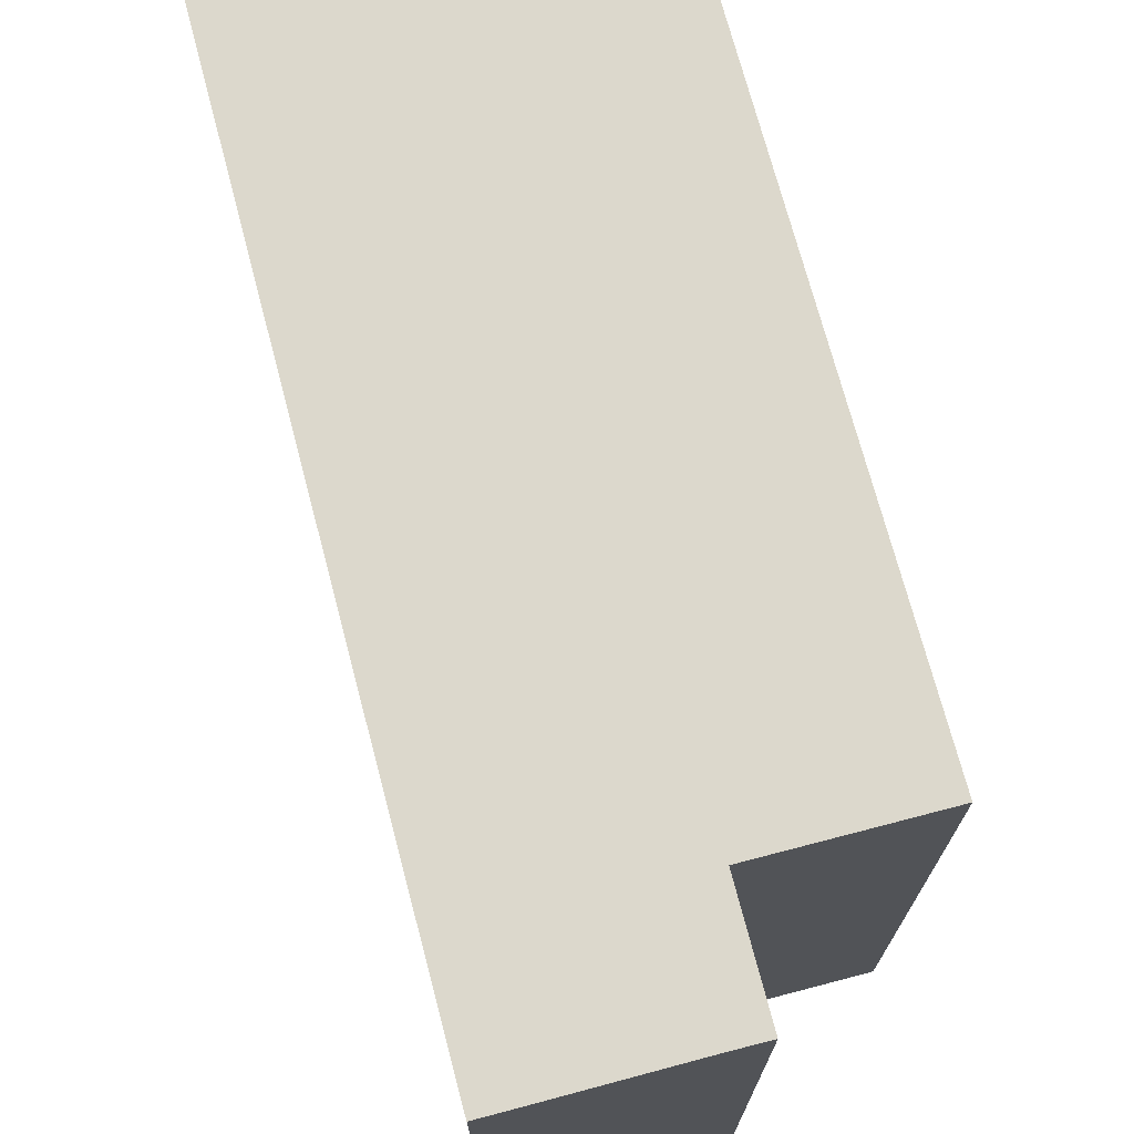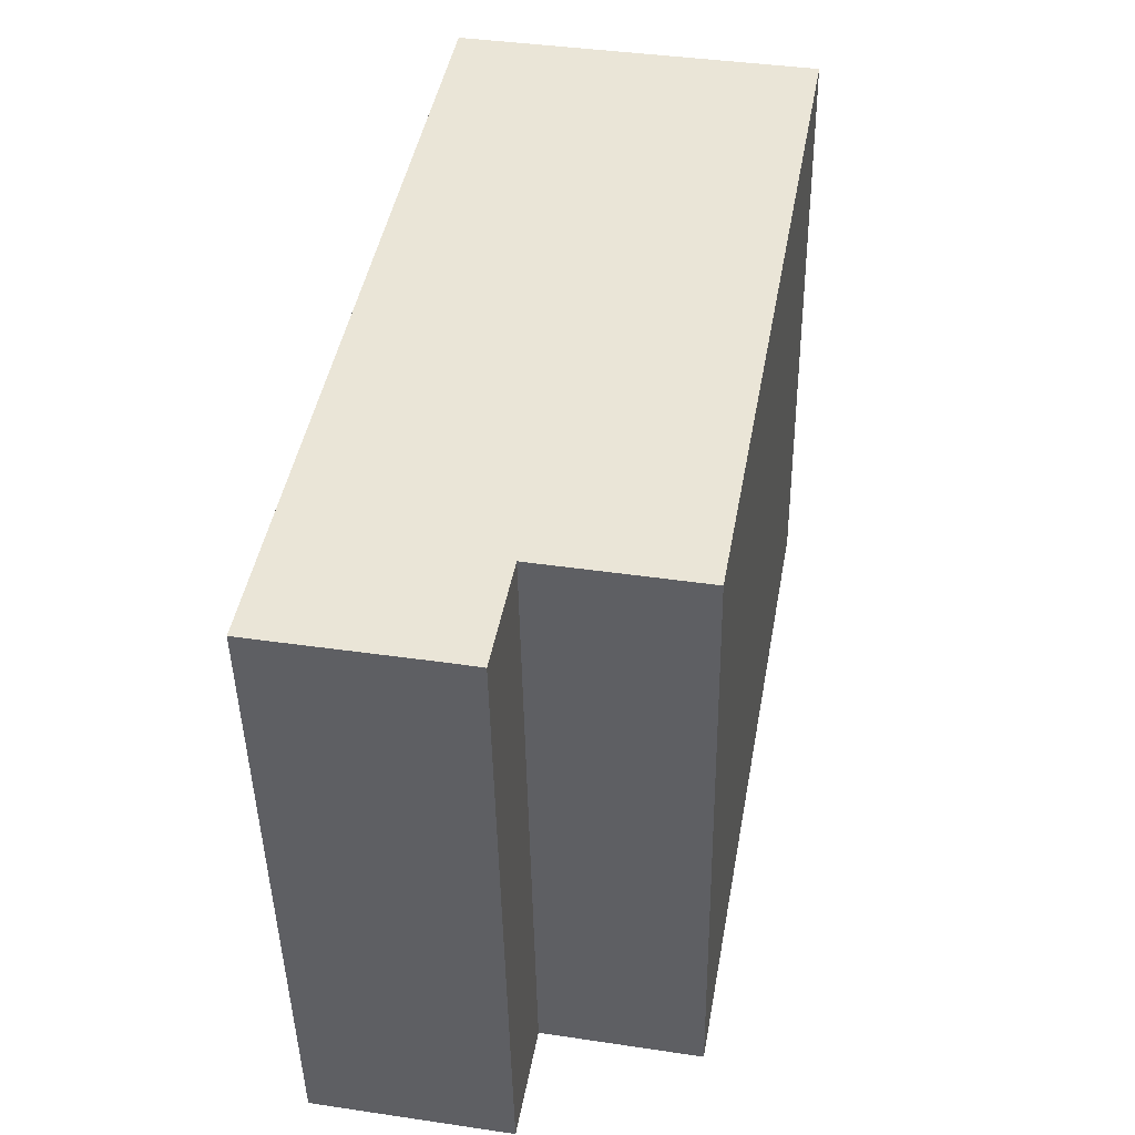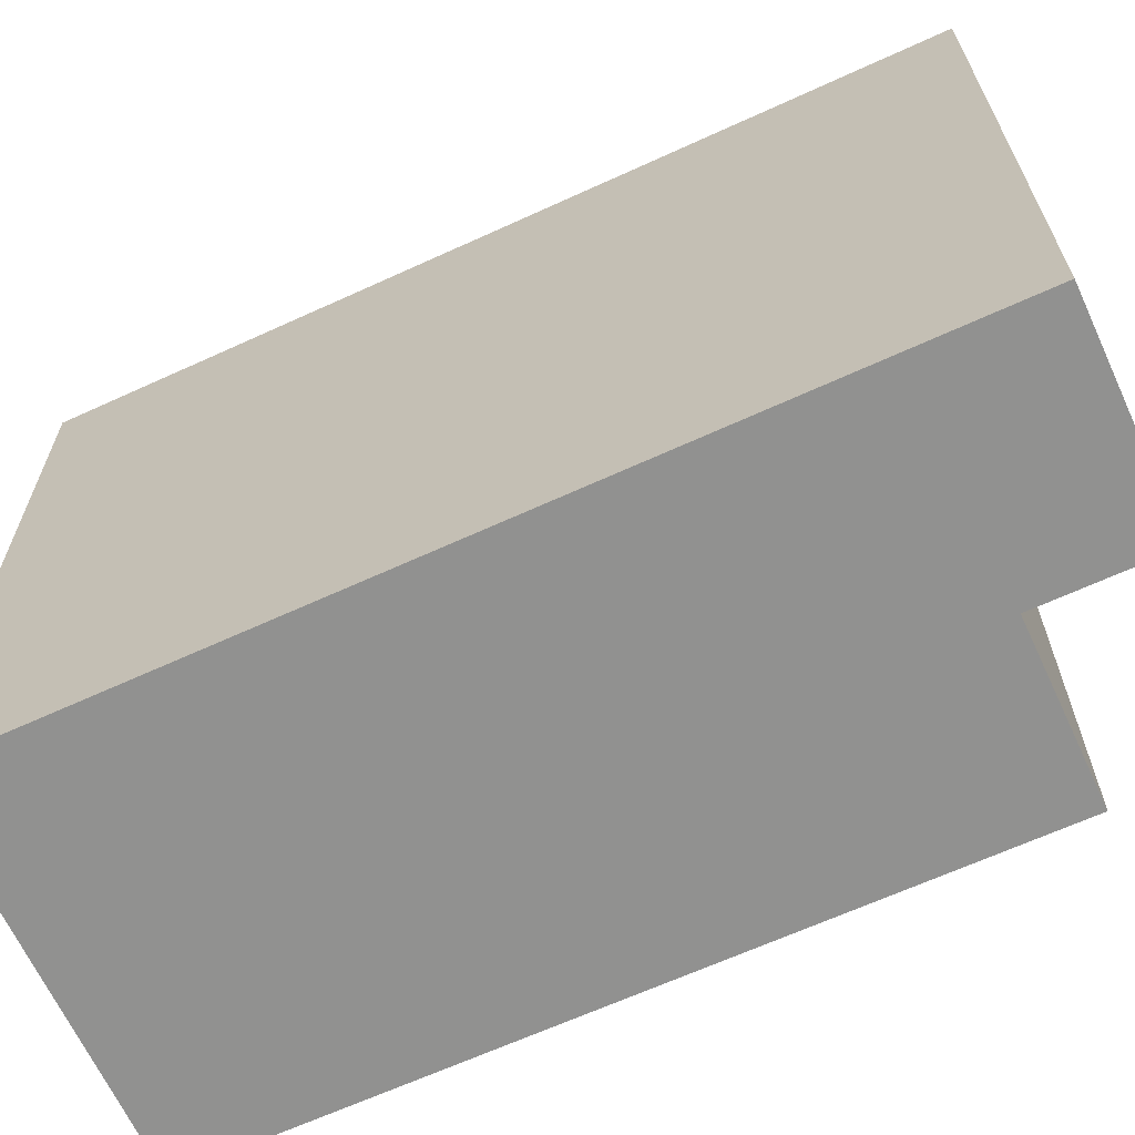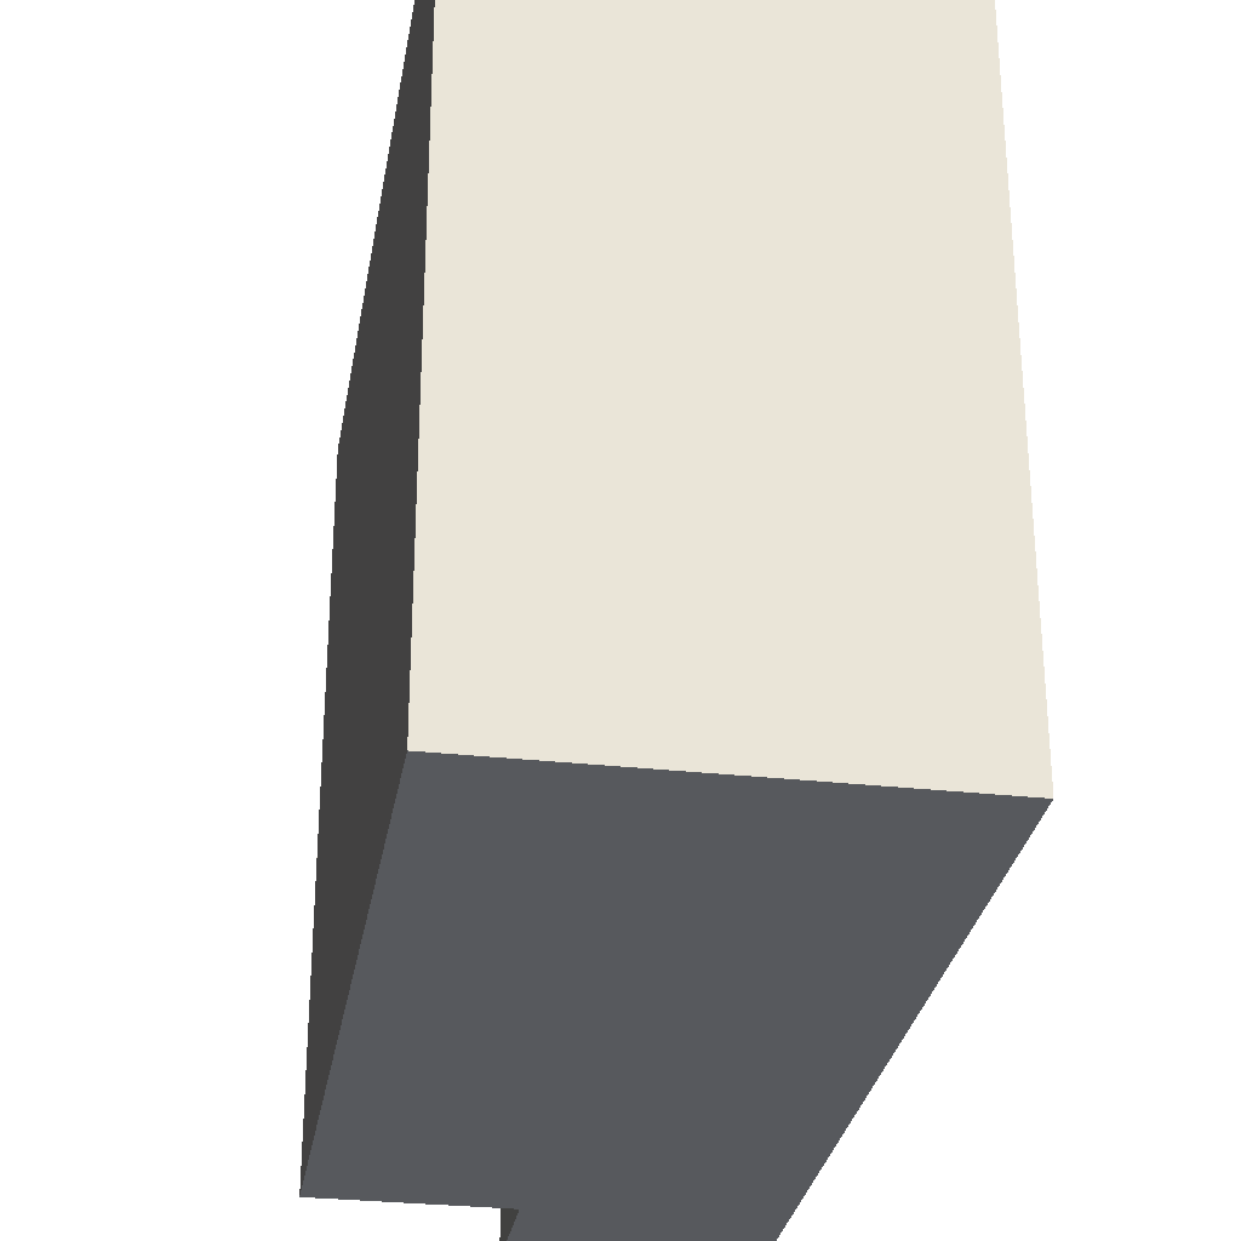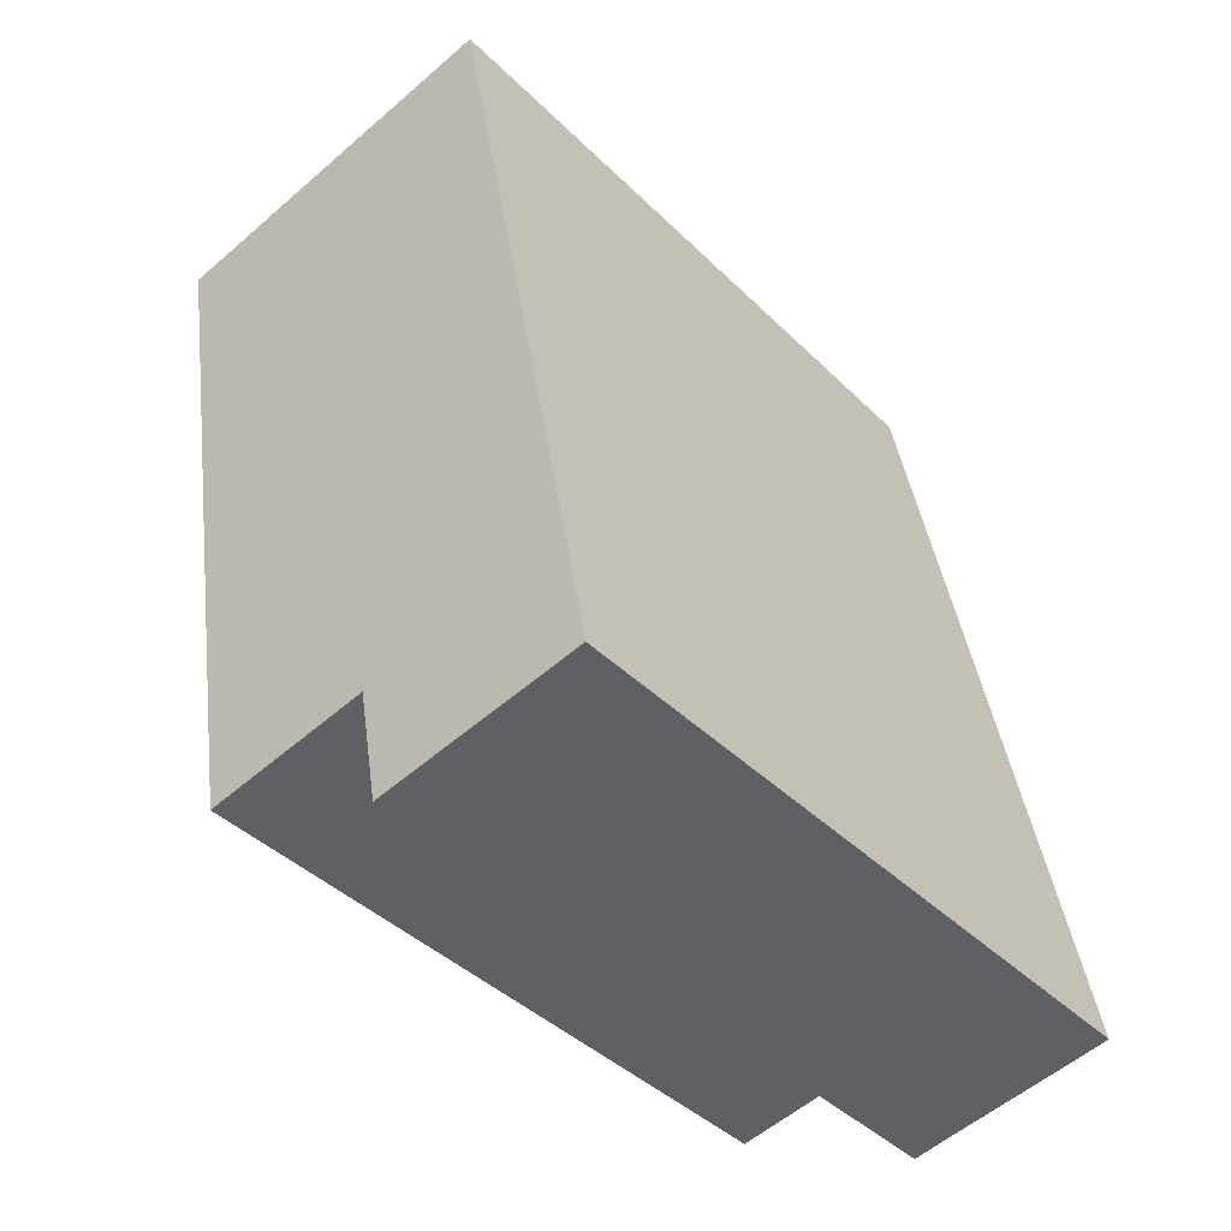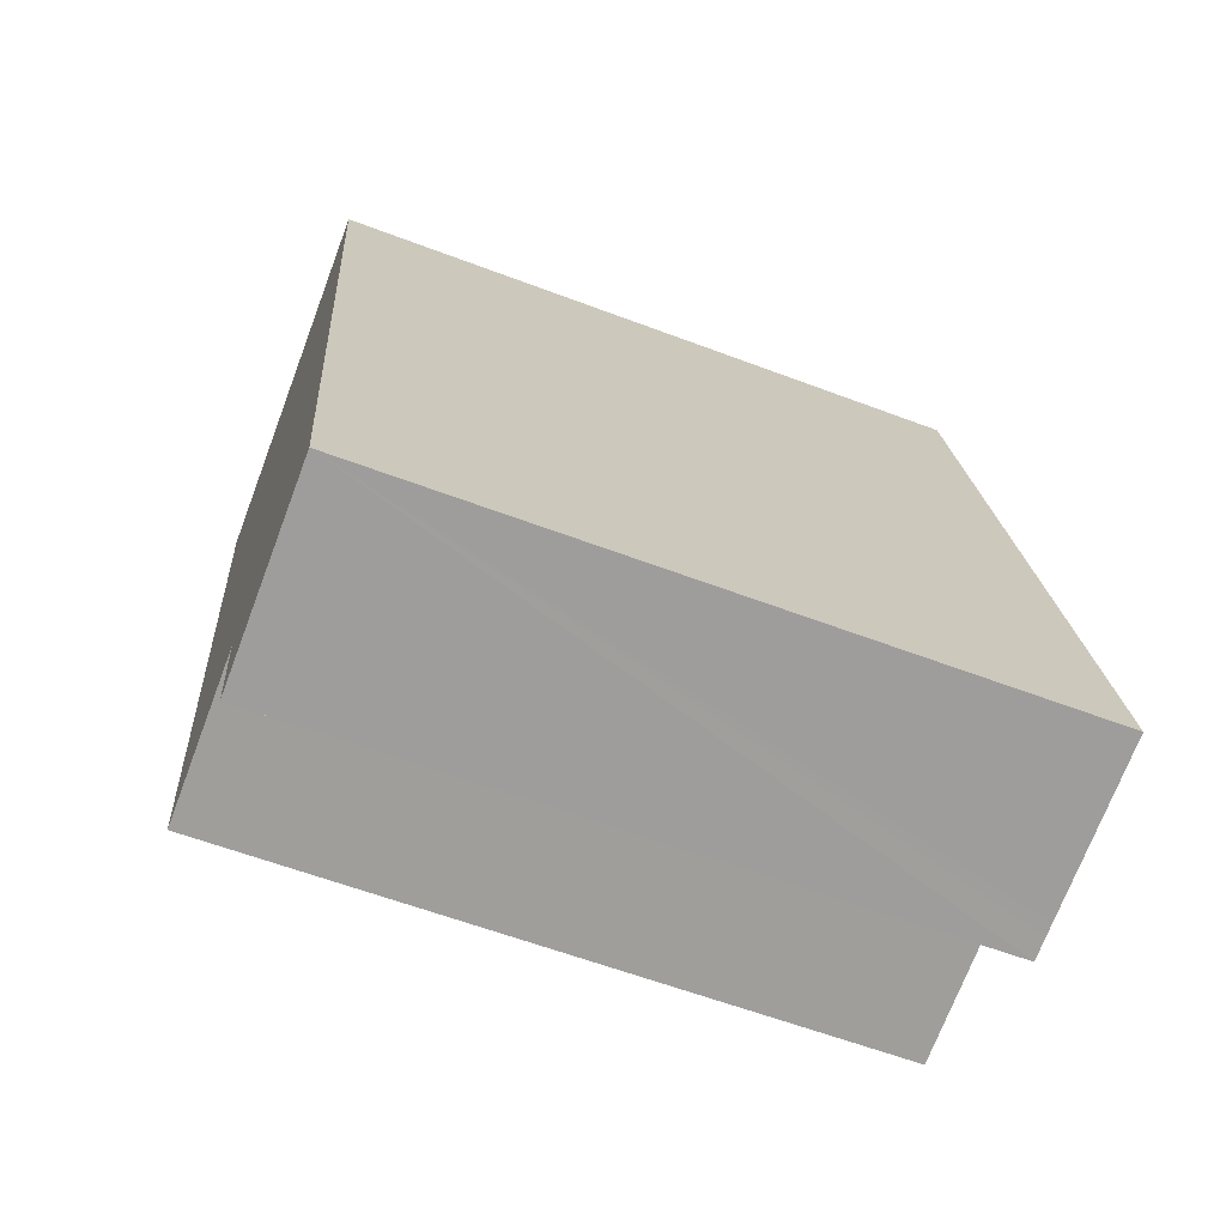
<metadata>
{"format":"obj","ext":"obj","renderer":"f3d","projection":"perspective","resolution":1024,"background":"white","views":[{"elev":72.7,"azim":154.9,"up":"+Y"},{"elev":-44.9,"azim":-179.0,"up":"+Z"},{"elev":-66.0,"azim":104.4,"up":"+Y"},{"elev":-29.7,"azim":-19.7,"up":"+Y"},{"elev":-41.9,"azim":40.7,"up":"+Z"},{"elev":-60.7,"azim":68.9,"up":"+Z"}]}
</metadata>
<code>
v  5.156 9.4 0.951
v  1.836 9.4 -10.25
v  0 9.4 5.756e-16
v  4.149 9.4 -9.825
v  7.317 9.4 -10.93
v  4.438 9.4 -11.4
v  4.936 9.4 -11.36
v  4.768 9.4 -11.39
v  4.448 9.4 -11.45
v  6.535 9.4 -11.07
v  6.731 9.4 -11.04
v  4.149 6.016e-16 -9.825
v  1.836 6.277e-16 -10.25
v  7.317 6.693e-16 -10.93
v  6.731 6.758e-16 -11.04
v  4.448 7.012e-16 -11.45
v  6.535 6.78e-16 -11.07
v  4.936 6.955e-16 -11.36
v  4.768 6.974e-16 -11.39
v  4.438 6.98e-16 -11.4
v  0 0 0
v  5.156 -5.823e-17 0.951
g defaultobject
f 1 2 3
f 2 1 4
f 4 1 5
f 4 5 6
f 6 5 7
f 6 7 8
f 6 8 9
f 7 5 10
f 10 5 11
f 12 2 4
f 2 12 13
f 14 11 5
f 11 14 10
f 10 14 7
f 7 14 8
f 8 14 9
f 9 14 15
f 9 15 16
f 16 15 17
f 16 17 18
f 16 18 19
f 16 6 9
f 6 16 4
f 4 16 12
f 12 16 20
f 13 3 2
f 3 13 21
f 21 1 3
f 1 21 22
f 22 5 1
f 5 22 14
f 13 22 21
f 22 13 12
f 22 12 14
f 14 12 20
f 14 20 18
f 18 20 19
f 19 20 16
f 14 18 17
f 14 17 15

</code>
